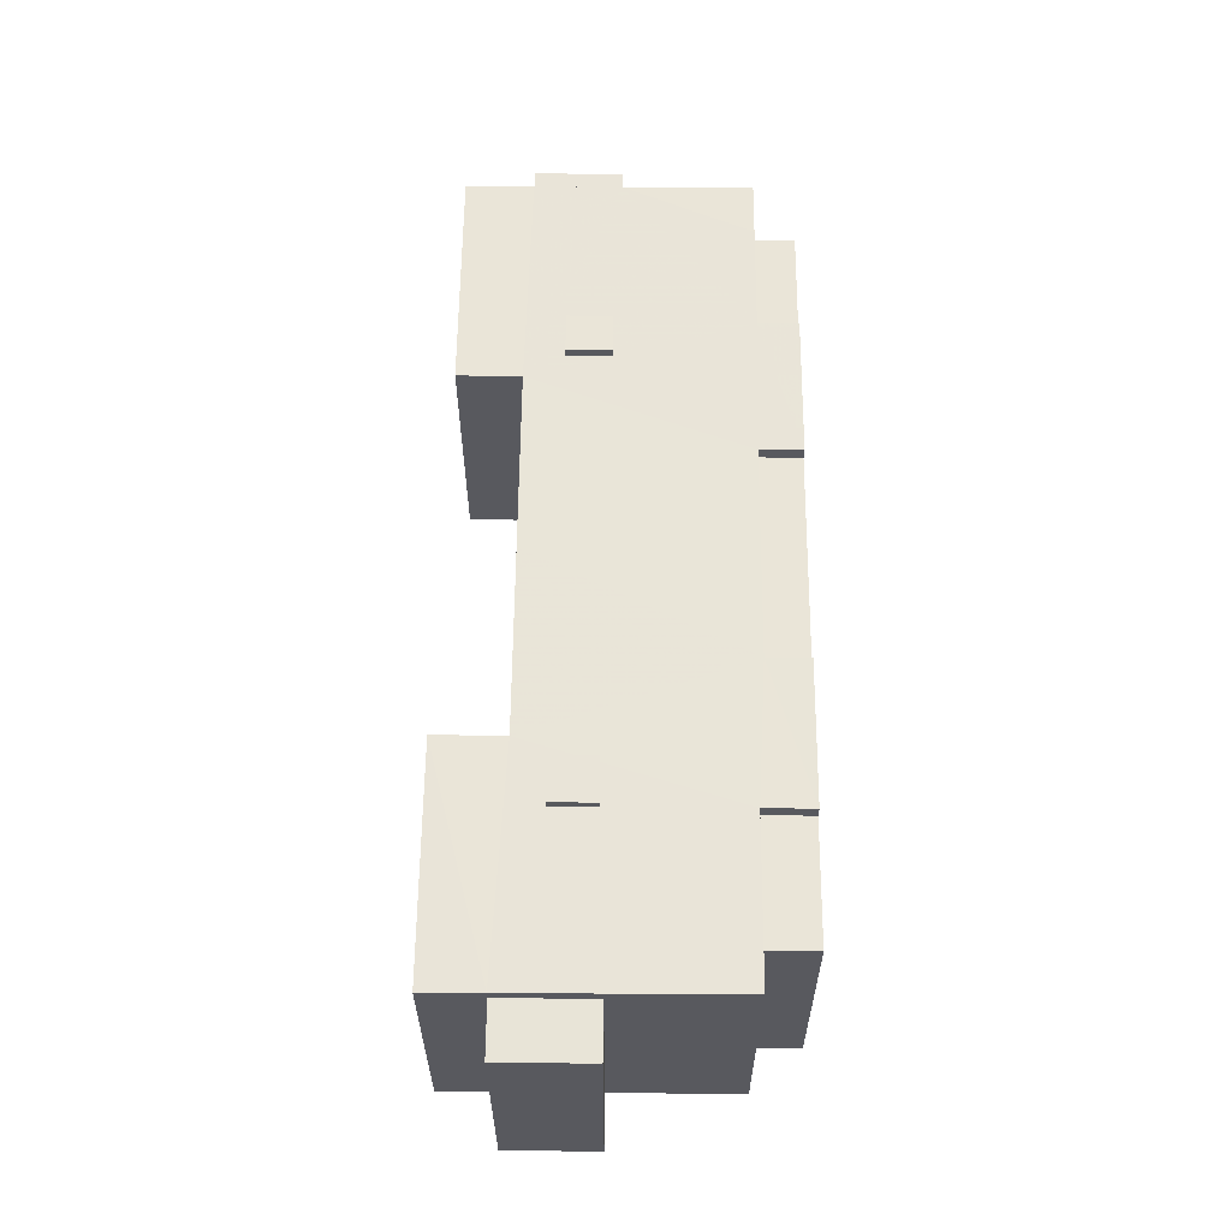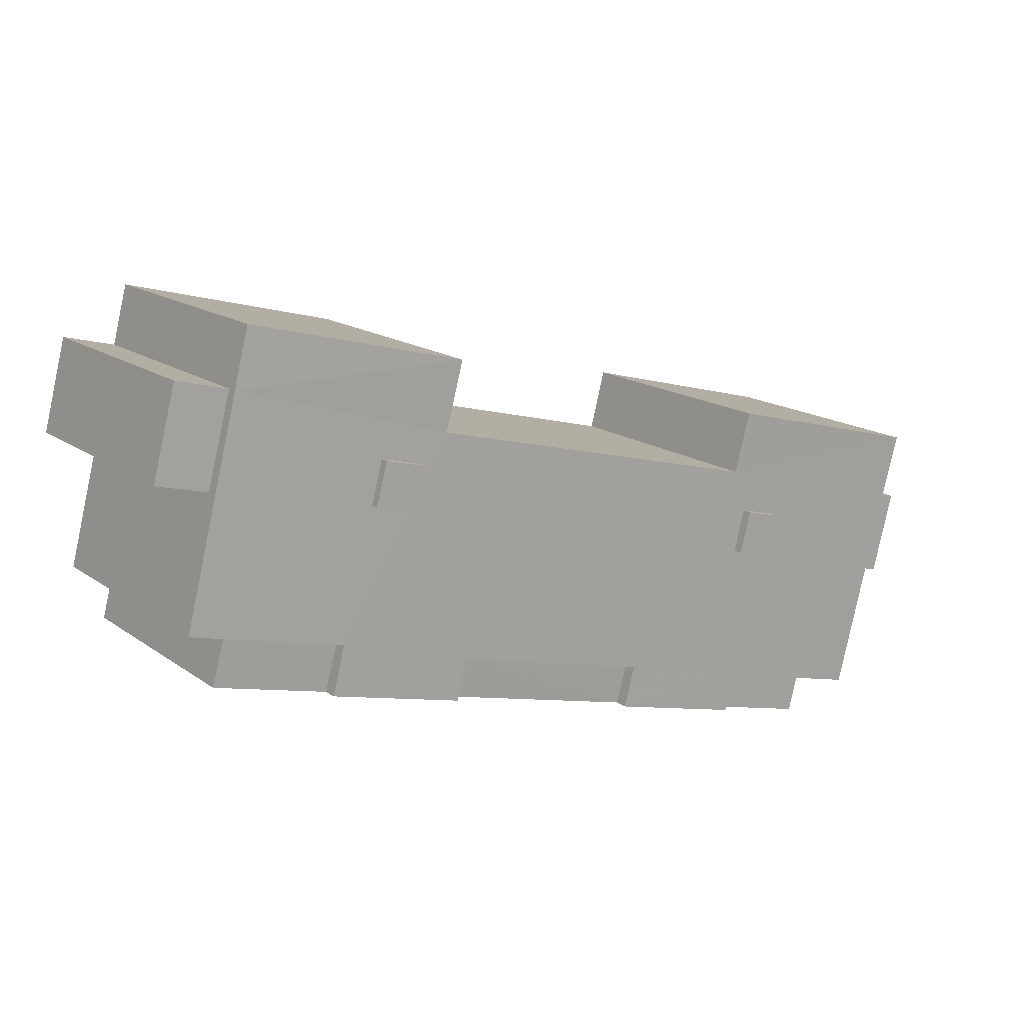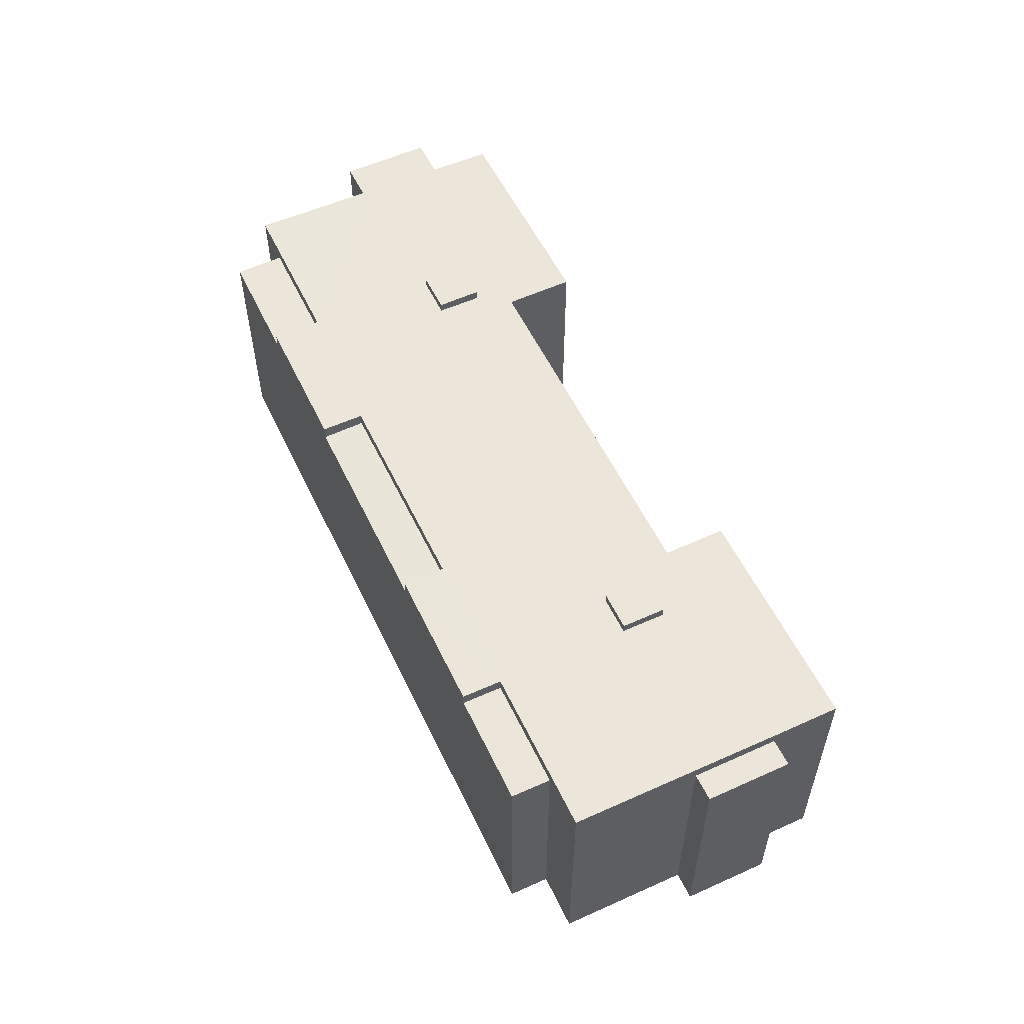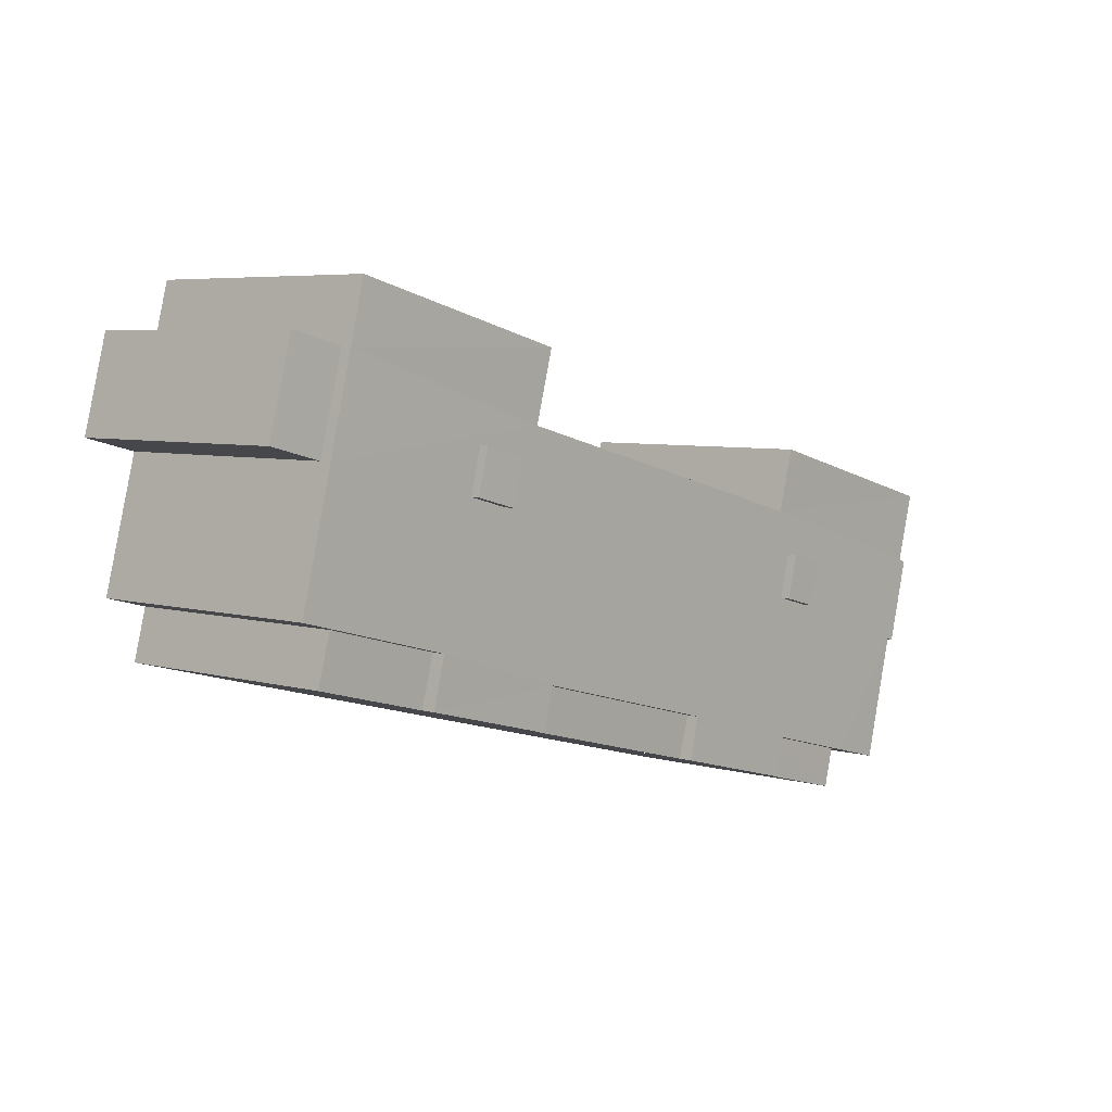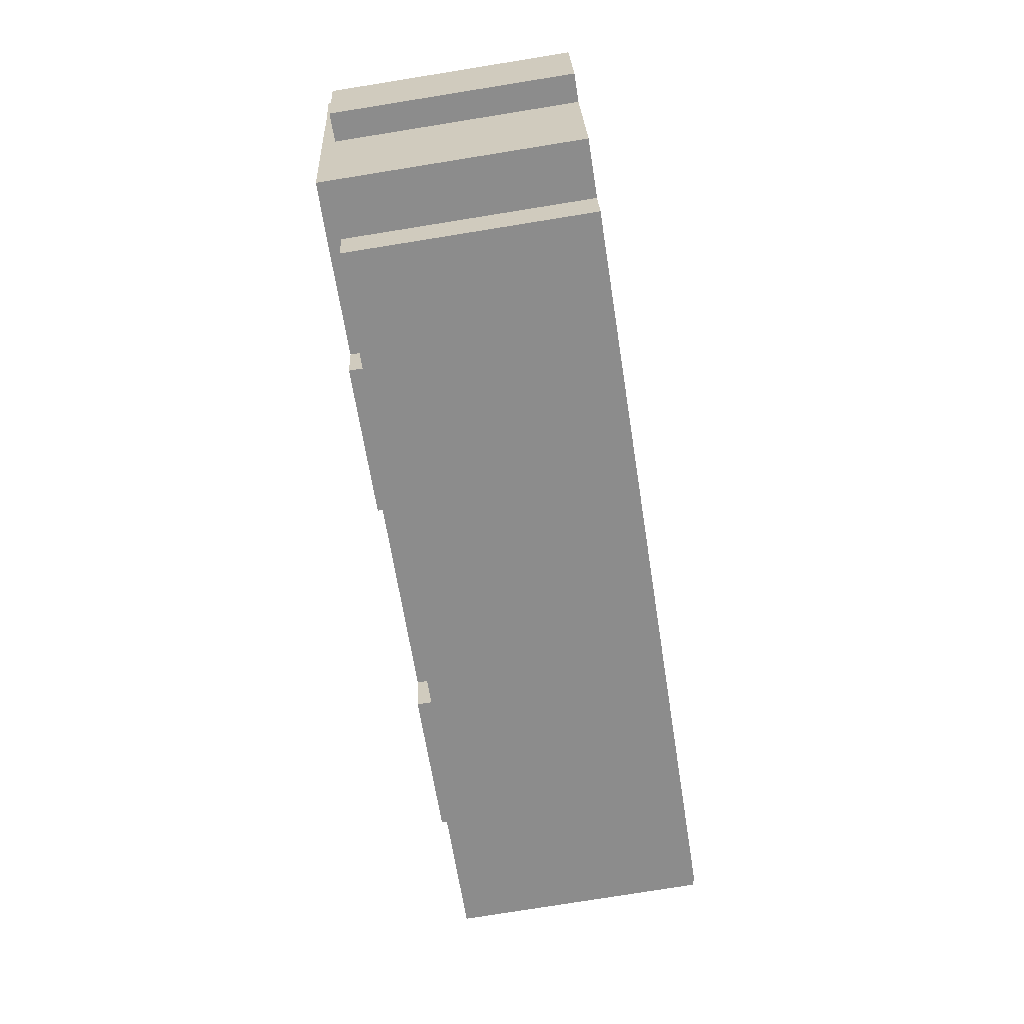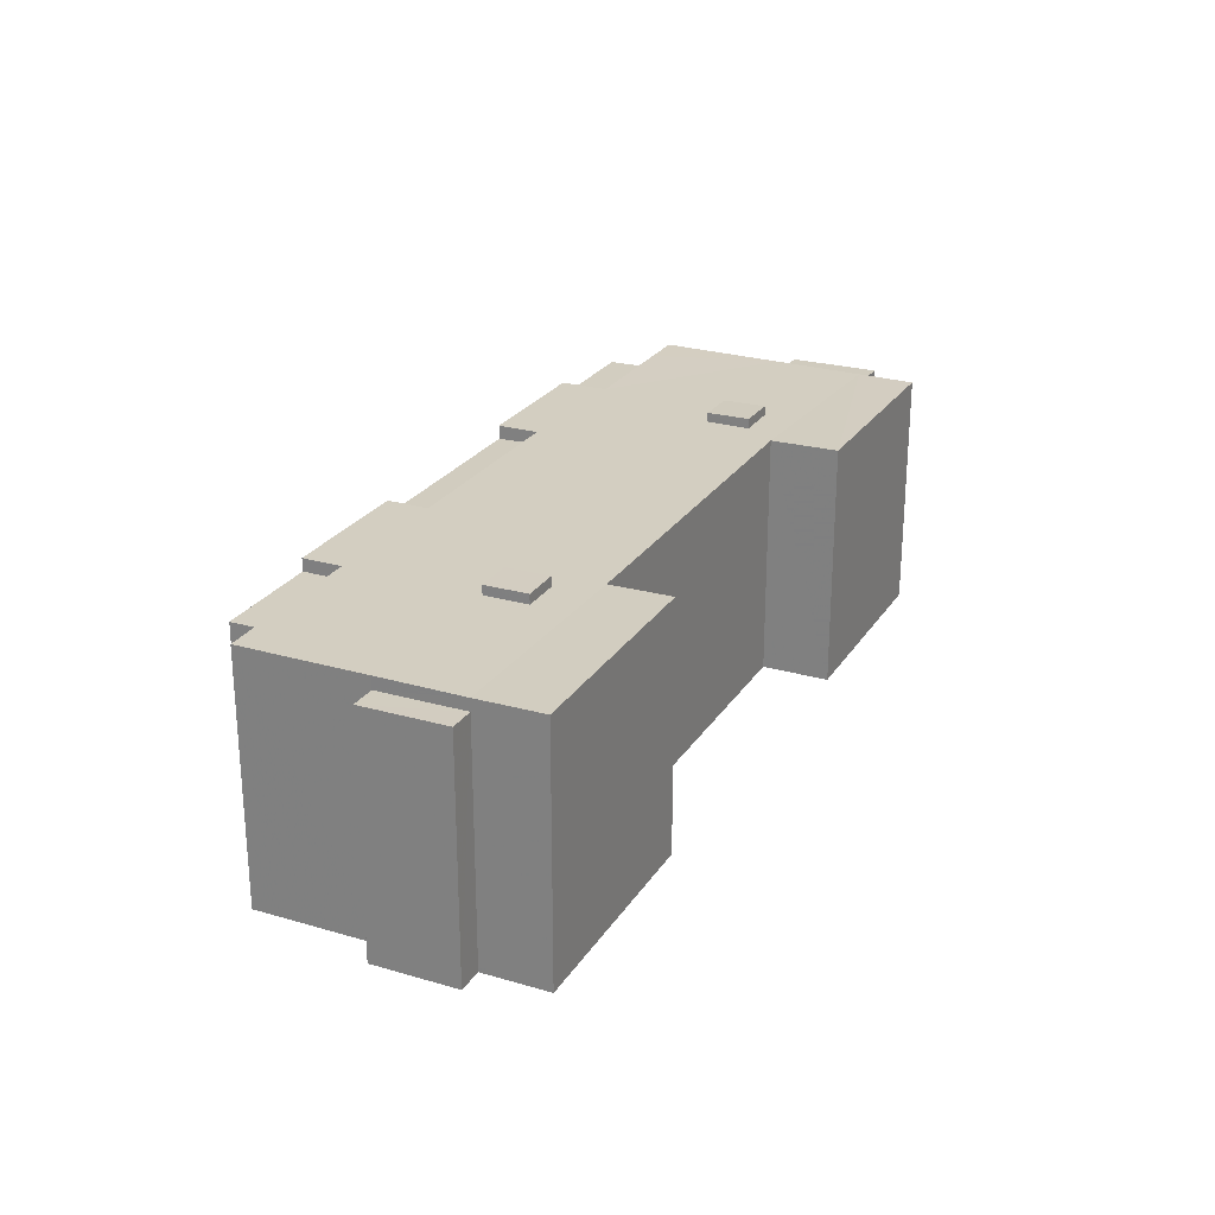
<metadata>
{"format":"obj","ext":"obj","renderer":"f3d","projection":"perspective","resolution":1024,"background":"white","views":[{"elev":59.7,"azim":-104.2,"up":"+Z"},{"elev":16.3,"azim":-35.5,"up":"+Y"},{"elev":55.5,"azim":50.0,"up":"+Z"},{"elev":5.6,"azim":-48.7,"up":"+Y"},{"elev":-78.5,"azim":99.1,"up":"+Y"},{"elev":25.0,"azim":100.6,"up":"+Z"}]}
</metadata>
<code>
v 1.753e+04 6845 15.95
v 1.753e+04 6845 15.95
v 1.753e+04 6845 29.45
v 1.753e+04 6845 29.47
v 1.753e+04 6840 29.44
v 1.753e+04 6840 15.95
v 1.753e+04 6841 29.43
v 1.753e+04 6841 15.95
v 1.752e+04 6832 15.95
v 1.752e+04 6834 15.95
v 1.752e+04 6834 29.43
v 1.752e+04 6832 29.43
v 1.752e+04 6834 15.95
v 1.752e+04 6834 29.45
v 1.752e+04 6846 30.08
v 1.752e+04 6844 30.08
v 1.752e+04 6844 30.69
v 1.752e+04 6846 30.71
v 1.752e+04 6846 30.7
v 1.752e+04 6846 30.11
v 1.752e+04 6846 30.11
v 1.752e+04 6843 30.69
v 1.752e+04 6846 30.08
v 1.752e+04 6843 30.08
v 1.752e+04 6844 30.08
v 1.748e+04 6854 29.35
v 1.748e+04 6853 15.95
v 1.748e+04 6853 29.45
v 1.748e+04 6854 15.95
v 1.748e+04 6859 15.95
v 1.748e+04 6859 29.38
v 1.748e+04 6858 15.95
v 1.748e+04 6858 29.48
v 1.749e+04 6851 30.65
v 1.749e+04 6850 30.1
v 1.749e+04 6850 30.7
v 1.749e+04 6851 30.1
v 1.749e+04 6854 30.1
v 1.749e+04 6851 30.1
v 1.749e+04 6854 30.68
v 1.749e+04 6853 30.13
v 1.749e+04 6854 30.13
v 1.749e+04 6853 30.73
v 1.749e+04 6853 30.1
v 1.748e+04 6843 15.95
v 1.749e+04 6841 15.95
v 1.749e+04 6841 29.37
v 1.748e+04 6843 29.38
v 1.748e+04 6845 15.95
v 1.748e+04 6845 29.43
v 1.75e+04 6839 15.95
v 1.751e+04 6836 15.95
v 1.751e+04 6836 29.38
v 1.75e+04 6839 29.39
v 1.748e+04 6846 15.95
v 1.748e+04 6845 30.2
v 1.748e+04 6846 30.2
v 1.748e+04 6853 30.14
v 1.748e+04 6858 30.09
v 1.748e+04 6858 29.45
v 1.748e+04 6862 30.06
v 1.748e+04 6862 15.95
v 1.75e+04 6858 15.95
v 1.75e+04 6858 30.2
v 1.75e+04 6854 30.15
v 1.75e+04 6854 15.95
v 1.752e+04 6849 30.14
v 1.752e+04 6849 15.95
v 1.752e+04 6852 15.95
v 1.752e+04 6852 30.18
v 1.753e+04 6849 30.18
v 1.753e+04 6849 15.95
v 1.753e+04 6845 30.13
v 1.753e+04 6845 29.43
v 1.753e+04 6841 30.15
v 1.753e+04 6833 30.14
v 1.753e+04 6833 15.95
v 1.752e+04 6834 30.16
v 1.752e+04 6836 29.43
v 1.752e+04 6836 30.17
v 1.752e+04 6834 29.44
v 1.752e+04 6836 29.44
v 1.752e+04 6834 30.17
v 1.751e+04 6836 30.18
v 1.751e+04 6838 30.16
v 1.751e+04 6838 29.38
v 1.75e+04 6841 29.45
v 1.751e+04 6838 29.45
v 1.75e+04 6841 30.18
v 1.75e+04 6839 30.18
v 1.75e+04 6841 29.39
v 1.749e+04 6841 30.18
v 1.749e+04 6844 29.37
v 1.749e+04 6844 30.19
v 1.748e+04 6845 29.43
v 1.749e+04 6844 29.43
v 1.75e+04 6841 29.46
v 1.751e+04 6852 30.14
v 1.752e+04 6846 30.11
v 1.749e+04 6854 30.13
f 1 2 3
f 4 1 3
f 5 1 4
f 5 6 1
f 7 6 5
f 7 8 6
f 9 10 11
f 12 9 11
f 13 9 12
f 14 13 12
f 15 16 17
f 18 15 17
f 19 20 18
f 19 21 20
f 22 23 19
f 22 24 23
f 25 24 22
f 17 25 22
f 26 27 28
f 26 29 27
f 30 29 26
f 31 30 26
f 32 30 31
f 33 32 31
f 34 35 36
f 34 37 35
f 38 39 34
f 40 38 34
f 41 42 40
f 43 41 40
f 36 44 43
f 36 35 44
f 45 46 47
f 48 45 47
f 49 45 48
f 50 49 48
f 51 52 53
f 54 51 53
f 55 49 56
f 57 55 56
f 58 55 57
f 58 27 55
f 59 28 58
f 59 60 28
f 61 32 59
f 61 62 32
f 63 62 61
f 64 63 61
f 65 63 64
f 65 66 63
f 67 66 65
f 67 68 66
f 69 68 67
f 70 69 67
f 71 69 70
f 71 72 69
f 73 72 71
f 73 2 72
f 7 74 73
f 75 7 73
f 76 8 75
f 76 77 8
f 10 77 76
f 78 10 76
f 79 11 78
f 80 79 78
f 81 82 80
f 83 81 80
f 52 13 83
f 84 52 83
f 85 53 84
f 85 86 53
f 87 88 85
f 89 87 85
f 90 91 89
f 90 54 91
f 46 51 90
f 92 46 90
f 93 47 92
f 94 93 92
f 95 96 94
f 56 95 94
f 3 5 4
f 3 7 5
f 82 12 11
f 82 14 12
f 17 22 19
f 18 17 19
f 28 33 31
f 26 28 31
f 36 43 40
f 34 36 40
f 96 48 47
f 96 50 48
f 53 88 97
f 54 53 97
f 90 89 92
f 89 94 92
f 67 80 75
f 73 67 75
f 80 78 75
f 83 80 84
f 80 85 84
f 78 76 75
f 71 67 73
f 70 67 71
f 98 85 67
f 89 85 98
f 89 98 65
f 89 65 94
f 85 80 67
f 65 59 58
f 64 61 59
f 64 59 65
f 65 58 94
f 58 56 94
f 57 56 58
f 16 24 21
f 99 16 21
f 39 41 100
f 39 35 41

</code>
